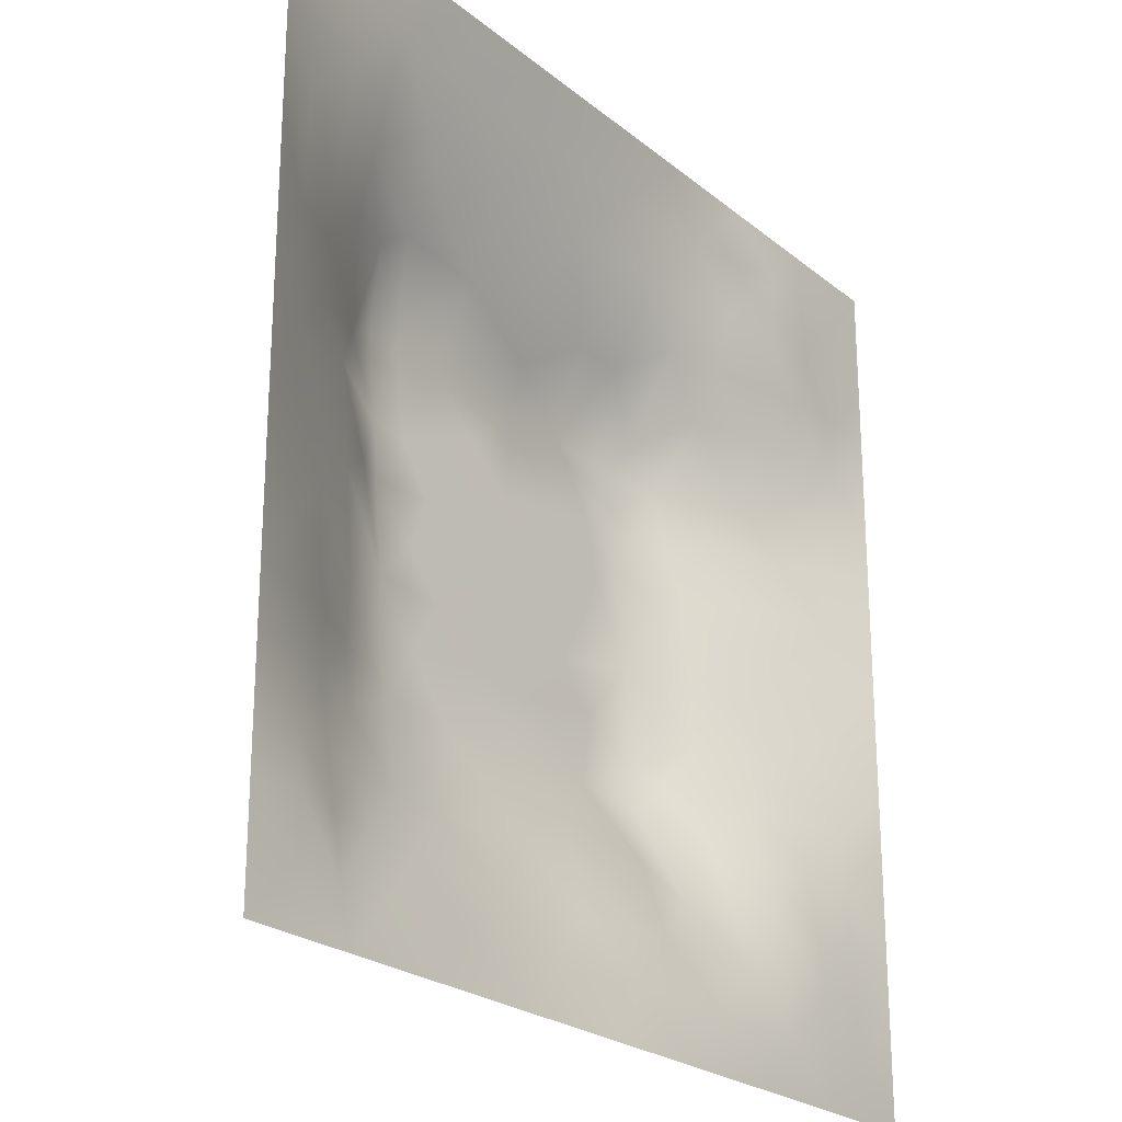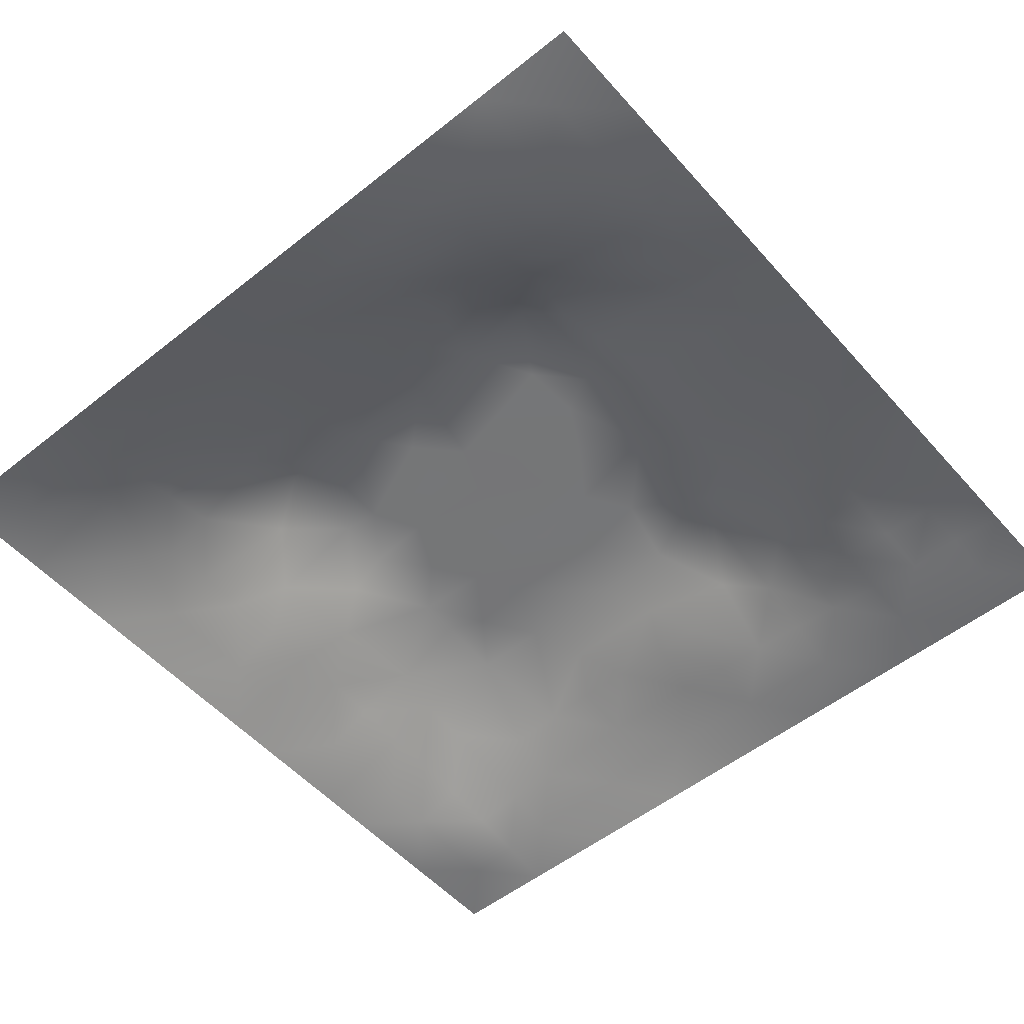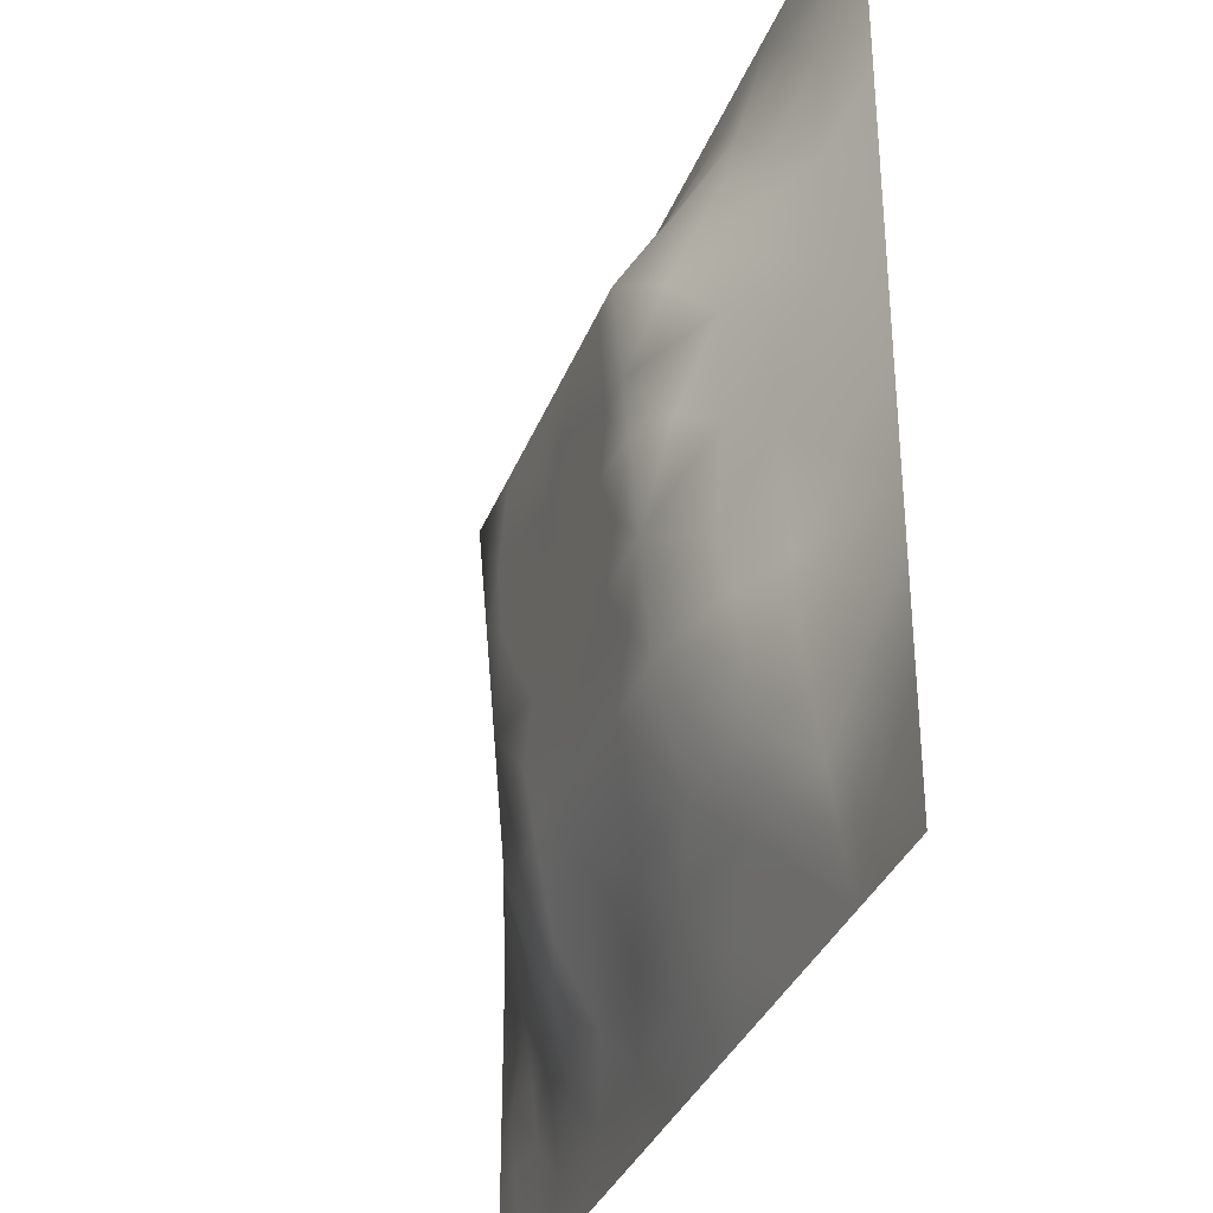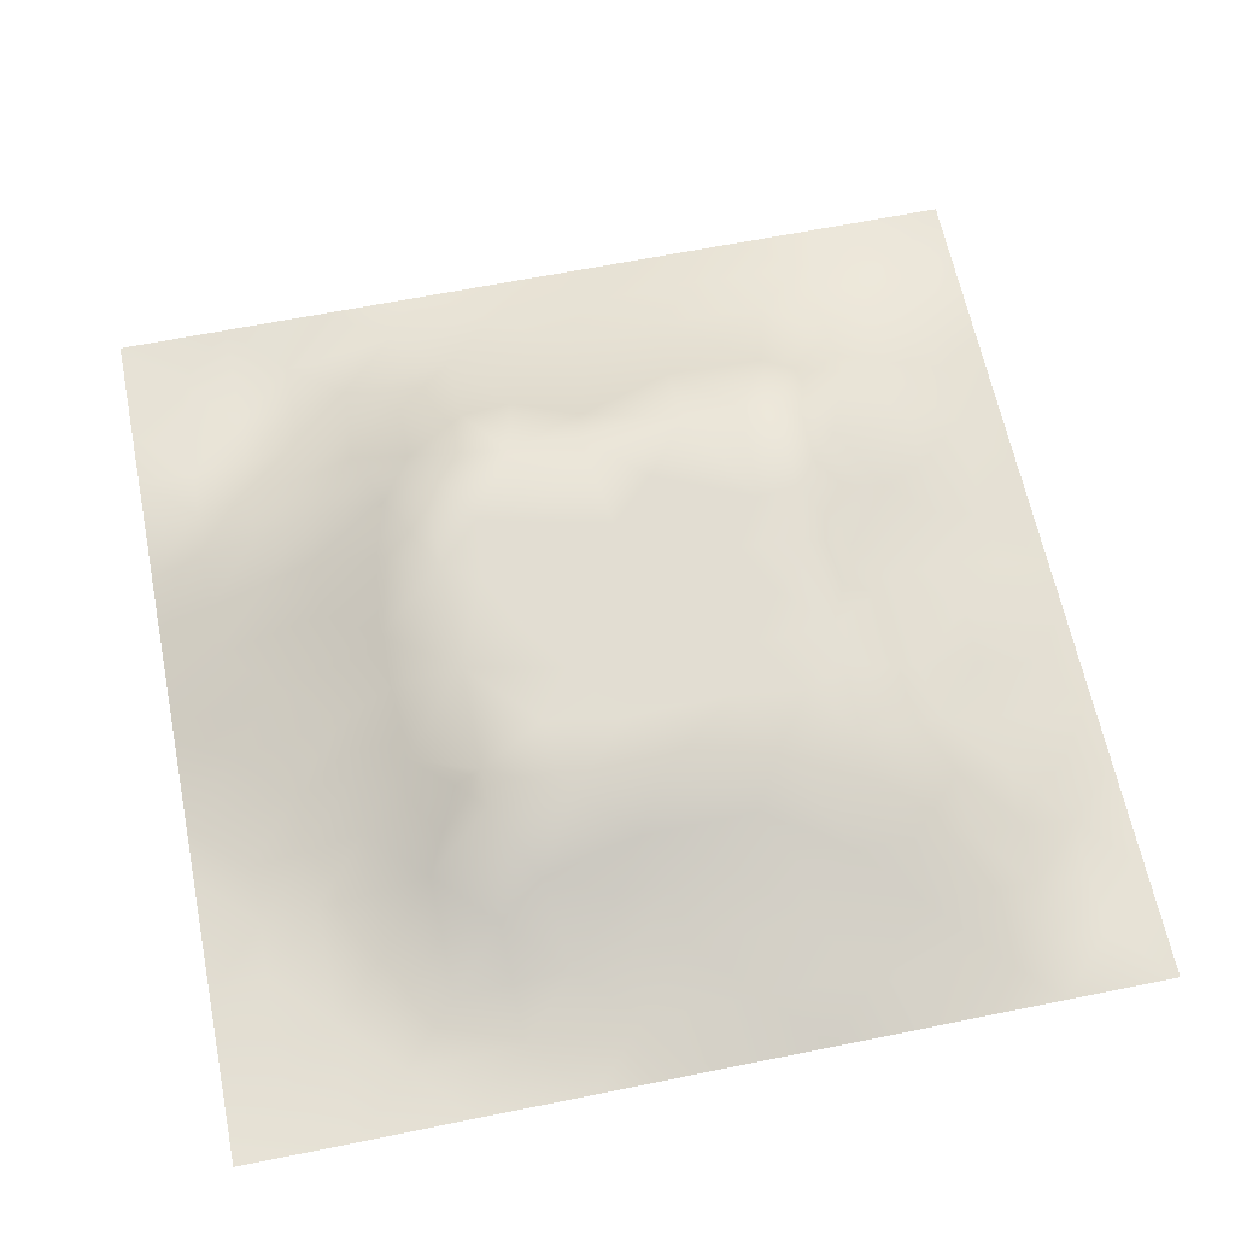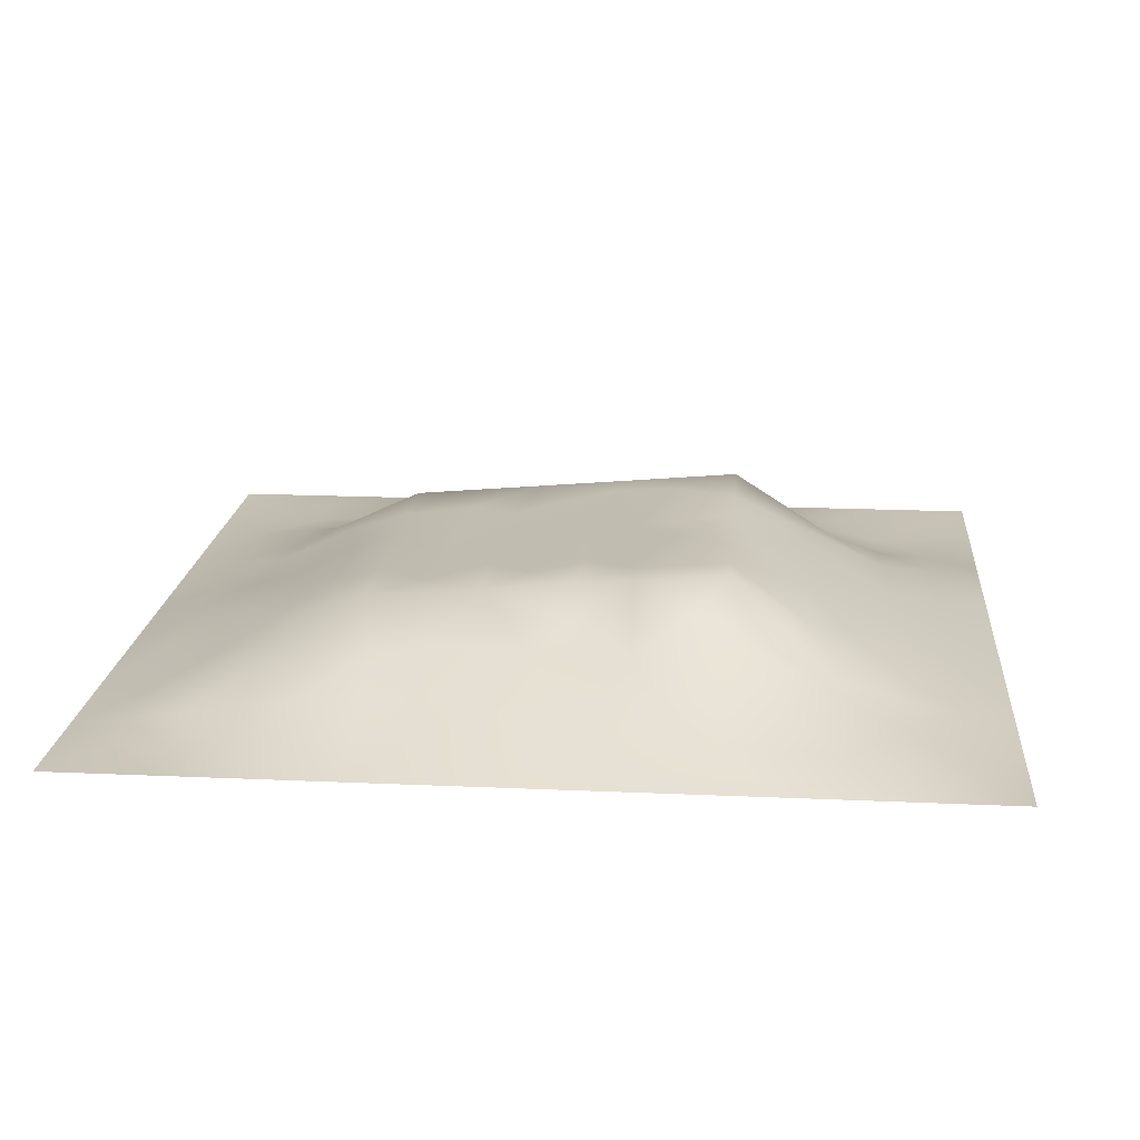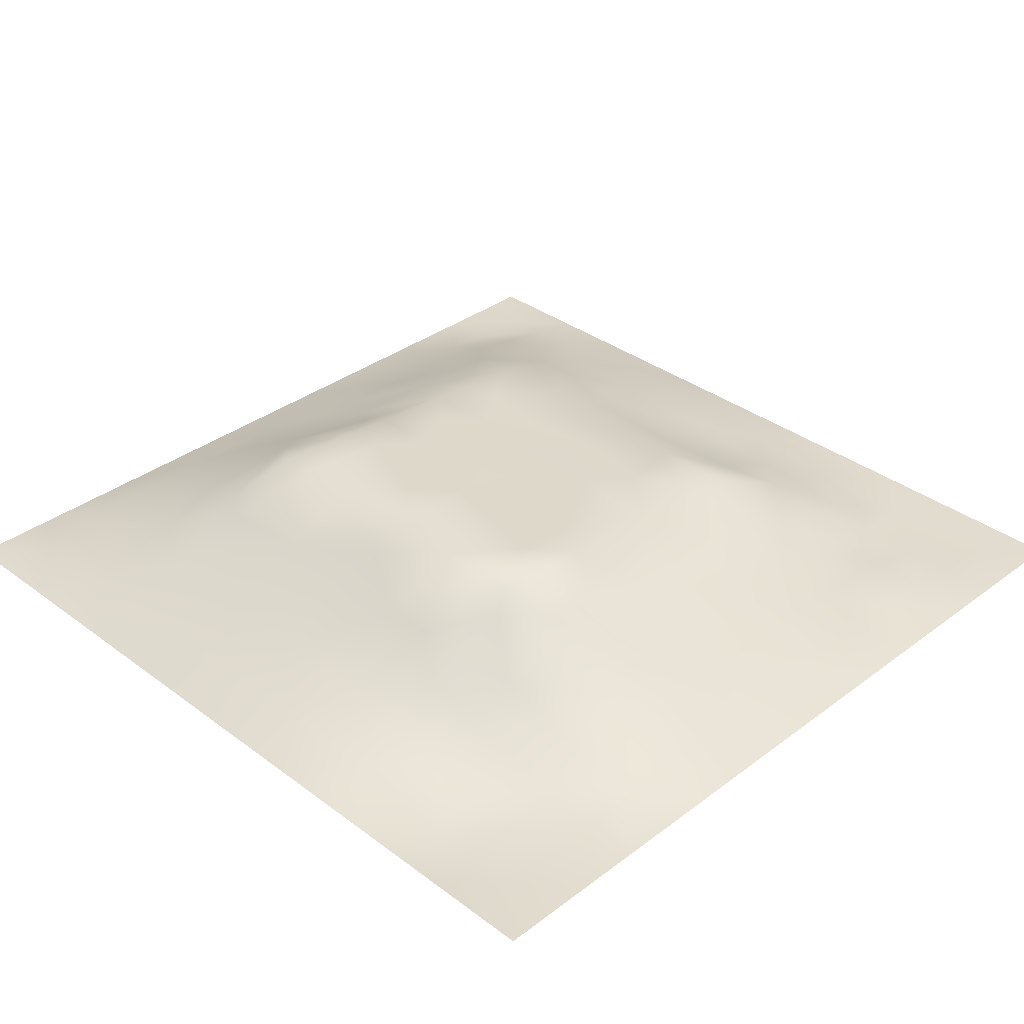
<metadata>
{"format":"obj","ext":"obj","renderer":"f3d","projection":"perspective","resolution":1024,"background":"white","views":[{"elev":-23.8,"azim":127.0,"up":"+Y"},{"elev":-53.2,"azim":-139.6,"up":"+Z"},{"elev":-34.3,"azim":70.5,"up":"+Y"},{"elev":63.5,"azim":-11.6,"up":"+Z"},{"elev":18.2,"azim":95.0,"up":"+Z"},{"elev":34.6,"azim":-135.1,"up":"+Z"}]}
</metadata>
<code>
v -0 0 -0
v 1 0 -0
v -0 1 0
v 1 1 0
v 0.9369 0.1256 0.003367
v -0 0.5 0
v 0.5 1 0
v 1 0.5 0
v 0.5 -0 0
v 0.2454 0.7568 0.06605
v 0.7583 0.758 0.08993
v 0.2481 0.2488 0.05264
v 0.8757 0.3128 0.03958
v 0.75 0 0
v 0.25 0 0
v 1 0.75 0
v 1 0.25 0
v 0.25 1 0
v 0.75 1 0
v 0.06143 0.6259 0.02032
v 1 0.4375 0
v 0.3623 0.2183 0.06638
v 0.7196 0.588 0.1271
v 0.2407 0.5197 0.08802
v 0.8171 0.2479 0.06119
v 0.8776 0.3755 0.04707
v 0.6256 0.1241 0.04254
v 0.8775 0.4389 0.04914
v 0.8759 0.1245 0.02013
v 0.3751 0.127 0.02668
v 0.1257 0.1265 0.001888
v 0.5079 0.2936 0.1021
v 0.8795 0.6274 0.05291
v 0.1259 0.1892 0.008824
v 0.8768 0.8762 0.02415
v 0.3751 0.8765 0.0386
v 0.2534 0.6079 0.1024
v 0.1267 0.8732 -0.003977
v 0.1213 0.6277 0.04556
v 0.6266 0.8771 0.04668
v 0.1234 0.3759 0.03717
v 0.2505 0.1266 0.01478
v 0.8793 0.7521 0.04446
v 0.8776 0.2495 0.03946
v 0.2511 0.8744 0.01679
v 0.7521 0.8771 0.03988
v 0.1258 0.2515 0.01793
v 0.1237 0.7514 0.02671
v 0.3199 0.5688 0.1256
v 0.1898 0.8729 0.000782
v 0.1882 0.1265 0.008322
v 0.8771 0.5019 0.04858
v 0.4337 0.7782 0.08716
v 0.244 0.4576 0.08377
v 0 0.375 0
v 0.5007 0.877 0.04597
v 0 0.6875 -0
v 0.2464 0.3744 0.07719
v 0.1223 0.5018 0.04512
v 0.5193 0.414 0.1118
v 0.6312 0.2941 0.1021
v 0.5 0.1258 0.03702
v 0.4952 0.692 0.1361
v 0 0.625 0
v 0.6425 0.5292 0.1221
v 0.4443 0.5382 0.1228
v 0.625 1 0
v 0.875 1 0
v 0.125 1 0
v 0.375 1 0
v 0.3125 0.1262 0.02283
v 0.5658 0.4624 0.1164
v 1 0.875 0
v 1 0.625 0
v 0.375 0 0
v 0.125 0 0
v 0.875 0 0
v 0.625 0 0
v 0.7511 0.1245 0.03488
v 0.4716 0.4806 0.1181
v 0.7665 0.5193 0.0974
v 0.06289 0.3134 0.01145
v 0.1848 0.4392 0.06161
v 0.1871 0.3135 0.04312
v 0.06096 0.4382 0.02234
v 0.6882 0.939 0.02321
v 0.6917 0.8168 0.06914
v 0.5631 0.9385 0.0234
v 0.06033 0.6884 0.02116
v 0.1827 0.6924 0.06104
v 0.06106 0.5634 0.02252
v 0.189 0.9362 -0.00755
v 0.1886 0.8118 0.01932
v 0.06309 0.937 -0.002911
v 0.3913 0.4891 0.1185
v 0.6766 0.3568 0.1074
v 0.5069 0.7345 0.1117
v 0.3108 0.8165 0.05415
v 0.438 0.9382 0.02111
v 0.9402 0.8133 0.02155
v 0.8167 0.8157 0.05117
v 0.9377 0.9375 0.004943
v -0 0.125 -0
v 0 0.1875 0
v 0.9383 0.5009 0.02394
v 0.8247 0.5957 0.07587
v 0.4377 0.1277 0.02882
v 0 0.3125 0
v 0.3076 0.7161 0.1171
v 0.8188 0.7545 0.06678
v 0.8777 0.565 0.05021
v 0.188 0.06346 0.001572
v 0.06279 0.06294 -0.000781
v 0.1888 0.1895 0.01595
v 0.3131 0.06435 0.004653
v 0.3106 0.1851 0.0496
v 0.4379 0.06435 0.01236
v 0.8126 0.06261 0.01304
v 0.9374 0.06273 0.004212
v -0 0.5625 0
v 0.4717 0.2399 0.07667
v 0.5259 0.8084 0.07494
v 0.563 0.1878 0.05909
v 0.6896 0.1856 0.06186
v 0.5625 0.06152 0.02342
v 0.5637 0.6295 0.1312
v 0.8169 0.3114 0.06749
v 0.1263 0.8112 0.007555
v 0.313 0.9378 0.01496
v 0.7199 0.5241 0.1216
v 0.8154 0.1856 0.04682
v 0.8048 0.3724 0.07455
v 0.6878 0.06144 0.02216
v 0.3956 0.3749 0.1089
v 0.9372 0.188 0.01079
v 0.4365 0.189 0.05257
v 0.06266 0.1882 0.008187
v 0.3761 0.7758 0.08547
v 0.9401 0.6883 0.0256
v 0.1886 0.2516 0.02898
v 0.06322 0.8117 0.002383
v 0.8132 0.9388 0.01834
v 0.1831 0.5666 0.06877
v 0.7774 0.656 0.108
v 0.6714 0.4695 0.117
v 0.7192 0.6929 0.1363
v 0.3194 0.6912 0.1363
v 0.725 0.7787 0.0857
v 0.3615 0.5459 0.1236
v 0.6143 0.6925 0.1361
v 0.1857 0.3759 0.0541
v 0.2913 0.3284 0.09094
v 0.4335 0.428 0.1135
v 0.3203 0.4507 0.1155
v 0.6792 0.6928 0.1362
v 0.321 0.2928 0.1021
v 0.2713 0.6689 0.1105
v 0.531 0.5193 0.1213
v 0.6156 0.7781 0.09272
v 0.5975 0.3661 0.1079
v 0.4151 0.6916 0.1361
v 0.7203 0.4212 0.1128
v 0.5966 0.2391 0.08073
v 0.1252 0.3139 0.02606
v 0.4122 0.2932 0.1021
v 0.06276 0.1255 0.00517
v 0.8158 0.4841 0.07246
v 0.4757 0.3611 0.1073
v 0.1811 0.6301 0.07113
v 0.2498 0.1879 0.03265
v -0 0.875 -0
v 0 0.8125 -0
v 0.8801 0.6898 0.05093
v 0.1217 0.6901 0.03999
v 0.3677 0.6152 0.1297
v 0.43 0.6 0.1283
v 0.9393 0.8759 0.01597
v 0.572 0.5707 0.1257
v 0.06248 0.7498 0.01001
v 0.7205 0.3753 0.1089
v 0.6262 0.186 0.06314
v 0.7528 0.1849 0.05764
v 0.6343 0.4179 0.1125
v 1 0.3125 0
v 0 0.75 -0
v 0.8141 0.1233 0.03287
v 0.6749 0.5832 0.1266
v 0.7208 0.2945 0.1021
v 0.8767 0.1869 0.03025
v 0.1852 0.7533 0.04388
v 0.9384 0.2502 0.01857
v 0.25 0.8135 0.03591
v 0.5134 0.5816 0.1266
v 0.9374 0.3756 0.0202
v 0.9383 0.5636 0.02373
v 0.4956 0.1884 0.05721
v 1 0.125 -0
v 0.0633 0.2509 0.006369
v 0.3208 0.3351 0.1056
v 0.8751 0.06235 0.009587
f 16 73 100
f 80 153 60
f 84 152 58
f 191 184 13
f 38 50 92
f 31 166 113
f 188 25 127
f 166 137 104
f 121 32 165
f 164 151 41
f 75 115 15
f 31 137 166
f 156 22 165
f 160 168 32
f 12 114 170
f 71 30 116
f 76 113 1
f 96 160 61
f 15 112 76
f 113 76 31
f 194 28 26
f 137 34 47
f 194 21 28
f 107 30 117
f 47 34 140
f 136 30 107
f 117 115 75
f 18 92 129
f 30 71 115
f 152 12 156
f 170 42 116
f 22 30 136
f 127 132 188
f 116 30 22
f 74 16 139
f 115 117 30
f 156 12 116
f 12 170 116
f 159 155 148
f 164 47 84
f 61 163 124
f 58 199 154
f 5 197 135
f 65 187 178
f 83 151 58
f 164 84 151
f 177 100 73
f 45 129 92
f 77 2 119
f 102 177 73
f 141 94 171
f 150 126 187
f 181 123 27
f 177 102 35
f 56 53 122
f 138 53 36
f 32 168 165
f 154 199 134
f 37 24 49
f 54 58 154
f 84 58 151
f 58 152 199
f 42 115 71
f 83 58 54
f 141 38 94
f 41 151 83
f 85 41 83
f 140 84 47
f 51 112 42
f 84 12 152
f 42 71 116
f 180 188 132
f 82 164 41
f 175 149 176
f 128 38 141
f 112 31 76
f 33 111 195
f 100 35 43
f 147 109 157
f 95 154 153
f 144 173 110
f 94 69 3
f 92 18 69
f 36 99 129
f 98 138 36
f 94 3 171
f 91 39 20
f 179 141 172
f 129 70 18
f 85 55 41
f 125 27 62
f 186 79 118
f 122 97 159
f 168 134 165
f 109 98 10
f 188 96 61
f 91 6 59
f 192 98 45
f 157 169 37
f 45 98 36
f 100 177 35
f 129 45 36
f 112 115 42
f 188 180 96
f 121 136 196
f 82 108 198
f 181 124 163
f 120 6 91
f 128 48 93
f 160 32 61
f 82 198 164
f 47 164 198
f 134 153 154
f 34 137 31
f 194 184 21
f 64 89 57
f 136 107 196
f 93 192 45
f 13 184 194
f 89 48 179
f 104 103 166
f 64 120 20
f 39 169 90
f 49 24 154
f 24 59 83
f 24 143 59
f 59 143 91
f 59 85 83
f 29 186 200
f 57 89 179
f 64 20 89
f 1 113 103
f 66 149 95
f 193 158 178
f 55 108 82
f 176 66 193
f 39 91 143
f 110 11 144
f 24 83 54
f 70 129 99
f 24 54 154
f 143 169 39
f 149 154 95
f 49 154 149
f 66 95 80
f 92 69 38
f 82 41 55
f 37 143 24
f 157 90 169
f 37 169 143
f 62 27 123
f 157 10 90
f 109 138 98
f 109 10 157
f 94 38 69
f 123 196 62
f 175 49 149
f 175 161 147
f 74 139 195
f 119 2 197
f 158 66 80
f 49 175 147
f 147 157 49
f 156 116 22
f 123 163 121
f 173 144 33
f 161 176 63
f 193 66 158
f 155 146 148
f 77 118 14
f 32 121 163
f 11 148 146
f 193 126 63
f 159 87 40
f 11 146 144
f 199 152 156
f 89 20 174
f 130 187 65
f 79 133 118
f 81 23 130
f 101 43 35
f 122 159 40
f 142 101 35
f 34 31 114
f 65 178 158
f 72 183 145
f 166 103 113
f 72 65 158
f 162 130 145
f 130 23 187
f 144 23 106
f 193 63 176
f 167 106 81
f 10 192 190
f 52 28 105
f 62 196 107
f 155 150 187
f 33 106 111
f 167 111 106
f 119 197 5
f 93 190 192
f 159 97 150
f 48 128 179
f 90 174 39
f 45 50 93
f 148 101 46
f 110 101 11
f 161 138 109
f 148 11 101
f 197 17 135
f 161 109 147
f 43 173 139
f 97 53 161
f 114 51 170
f 42 170 51
f 43 101 110
f 100 43 139
f 87 46 40
f 86 40 46
f 86 46 142
f 150 97 63
f 68 142 102
f 88 99 56
f 142 35 102
f 148 46 87
f 46 101 142
f 19 86 142
f 88 40 86
f 56 36 53
f 97 161 63
f 8 195 105
f 48 174 190
f 191 13 44
f 172 141 171
f 16 100 139
f 159 148 87
f 51 114 31
f 33 144 106
f 81 106 23
f 56 122 40
f 122 53 97
f 88 56 40
f 56 99 36
f 67 88 86
f 7 99 88
f 7 70 99
f 67 7 88
f 19 67 86
f 68 19 142
f 5 135 29
f 4 68 102
f 73 4 102
f 126 193 178
f 182 124 79
f 90 190 174
f 8 74 195
f 93 50 128
f 91 20 120
f 162 132 167
f 161 53 138
f 117 125 62
f 6 85 59
f 13 194 26
f 105 195 52
f 111 52 195
f 23 144 146
f 117 62 107
f 167 28 52
f 132 127 26
f 13 127 44
f 48 190 93
f 145 130 65
f 96 183 160
f 9 125 117
f 163 123 181
f 43 110 173
f 191 17 184
f 191 135 17
f 6 55 85
f 115 112 15
f 131 25 182
f 132 26 28
f 127 13 26
f 75 9 117
f 176 161 175
f 186 29 131
f 195 139 33
f 167 132 28
f 162 180 132
f 167 52 111
f 162 167 81
f 96 162 183
f 14 118 133
f 162 81 130
f 183 162 145
f 72 145 65
f 37 49 157
f 72 158 80
f 60 72 80
f 168 60 153
f 160 60 168
f 173 33 139
f 165 22 121
f 178 187 126
f 77 119 200
f 198 137 47
f 163 61 32
f 146 155 23
f 50 45 92
f 159 150 155
f 66 176 149
f 96 180 162
f 187 23 155
f 196 123 121
f 140 114 12
f 124 188 61
f 84 140 12
f 172 185 179
f 182 188 124
f 89 174 48
f 77 200 118
f 78 125 9
f 112 51 31
f 131 182 186
f 118 200 186
f 114 140 34
f 25 44 127
f 136 121 22
f 141 179 128
f 134 199 165
f 165 199 156
f 98 192 10
f 133 125 78
f 160 183 60
f 133 27 125
f 14 133 78
f 72 60 183
f 10 190 90
f 39 174 20
f 153 134 168
f 28 21 105
f 200 119 5
f 104 198 108
f 135 44 189
f 38 128 50
f 185 57 179
f 182 25 188
f 189 131 29
f 153 80 95
f 189 25 131
f 79 186 182
f 200 5 29
f 189 29 135
f 8 105 21
f 189 44 25
f 137 198 104
f 126 150 63
f 135 191 44
f 79 27 133
f 181 27 124
f 27 79 124

</code>
